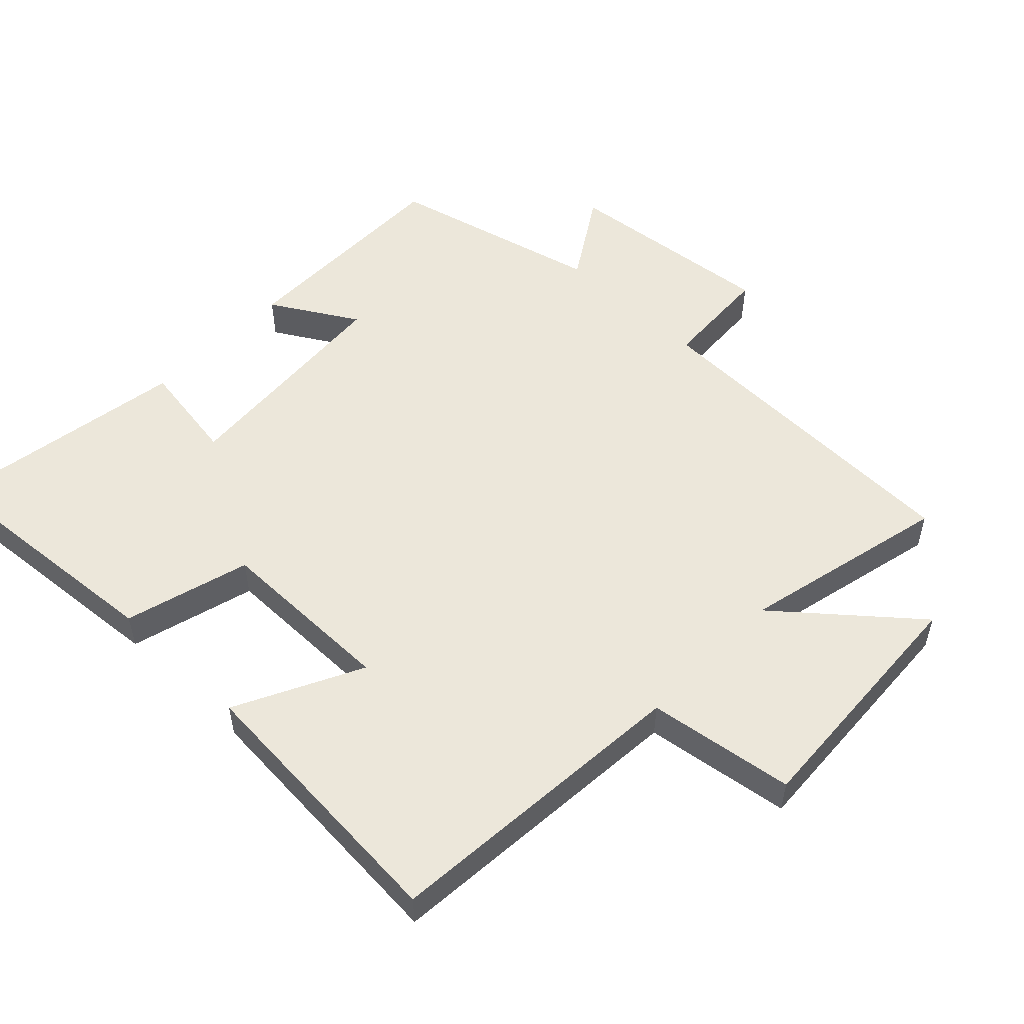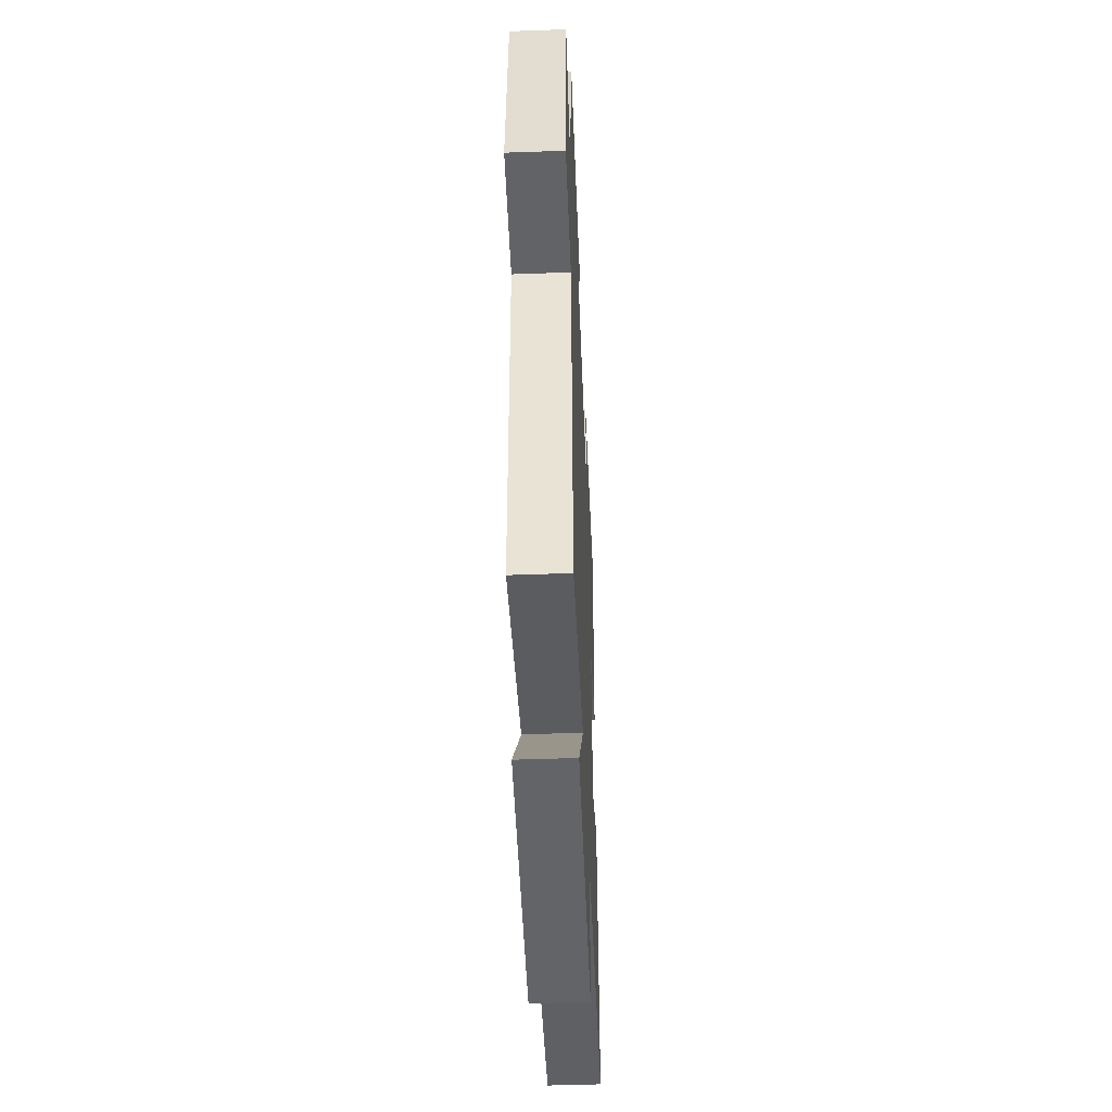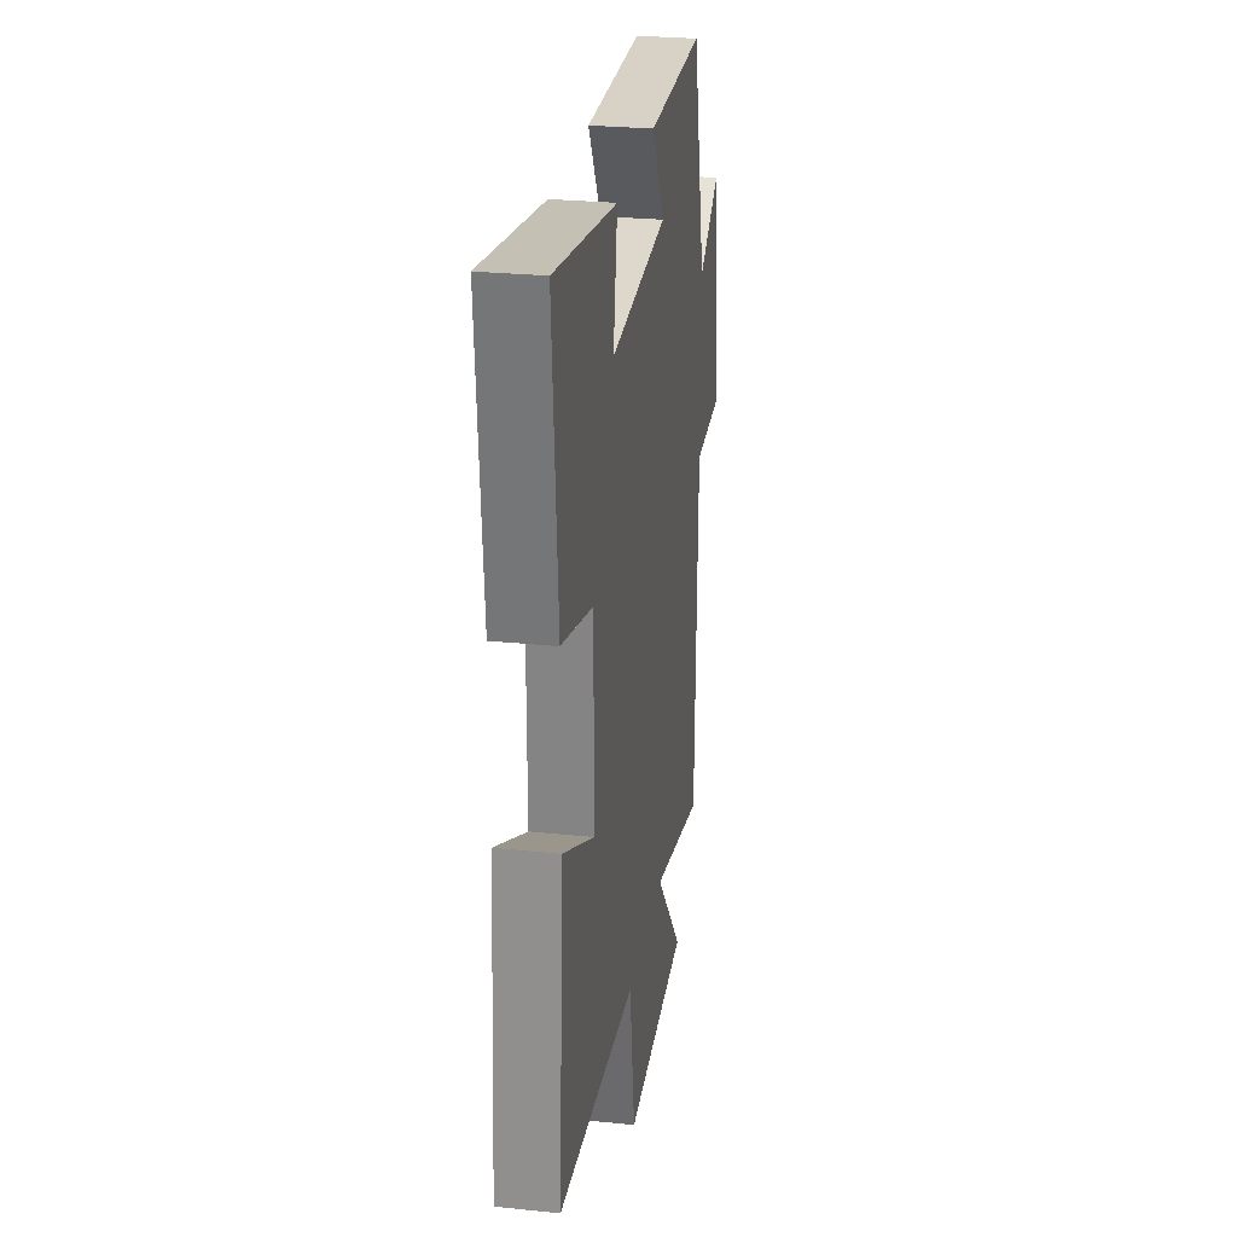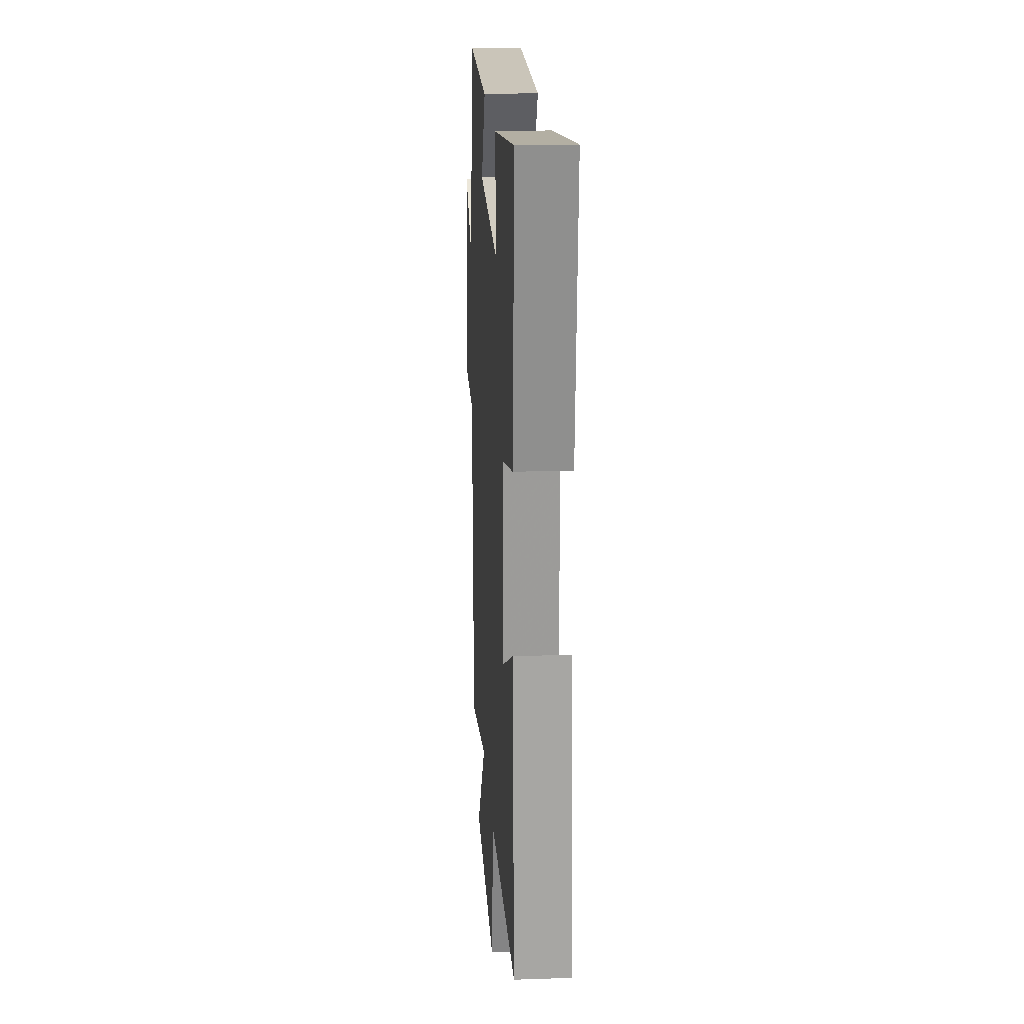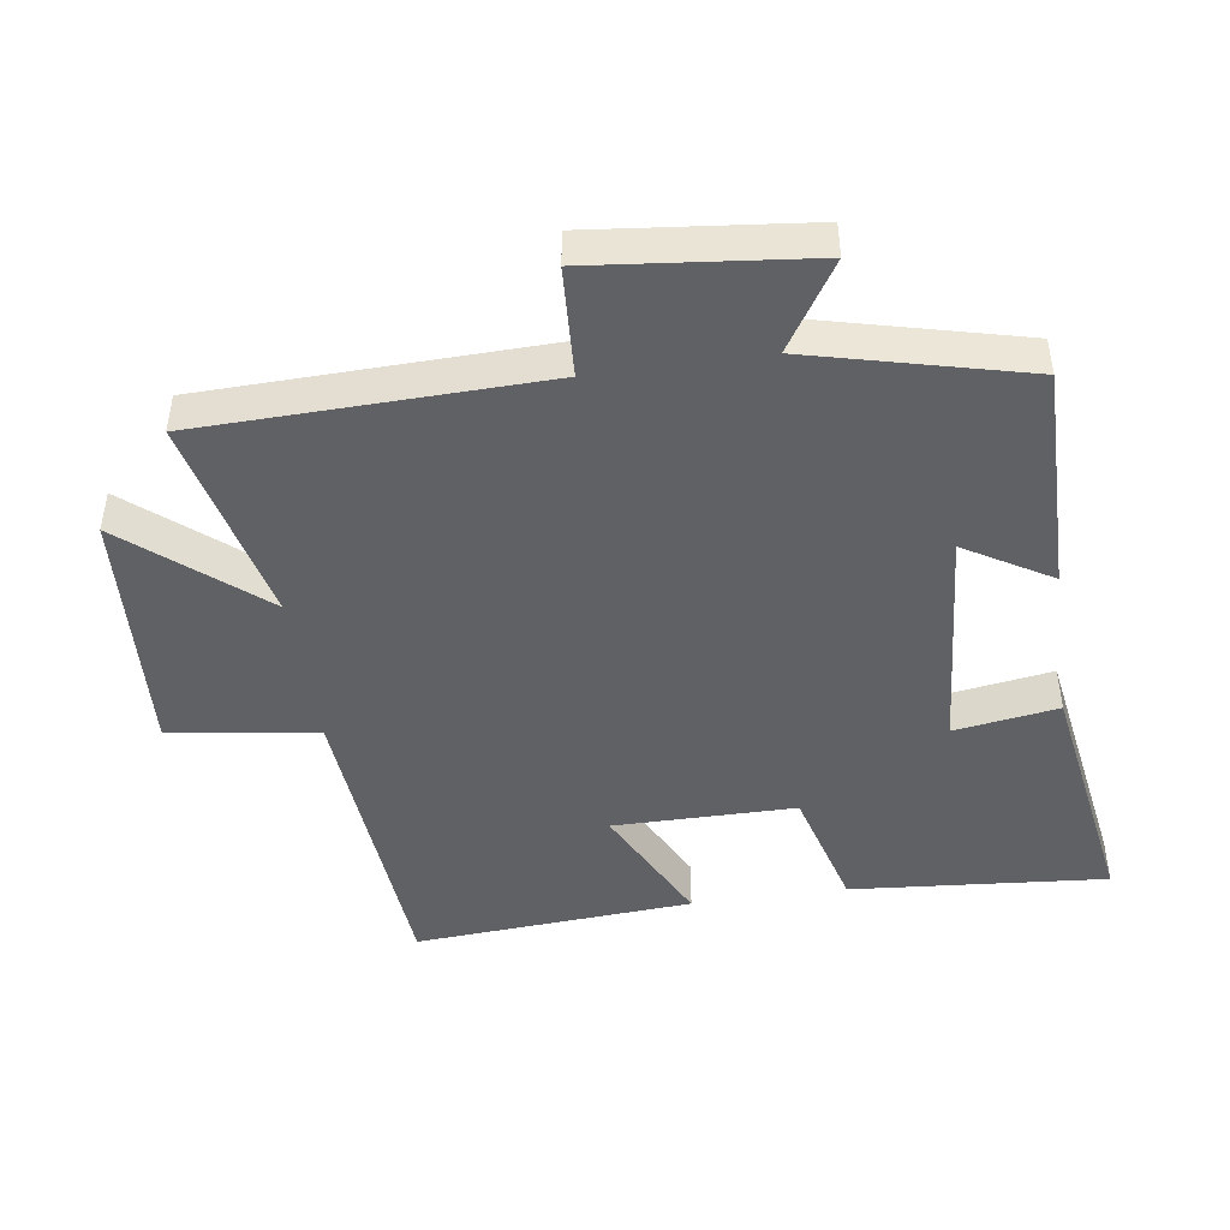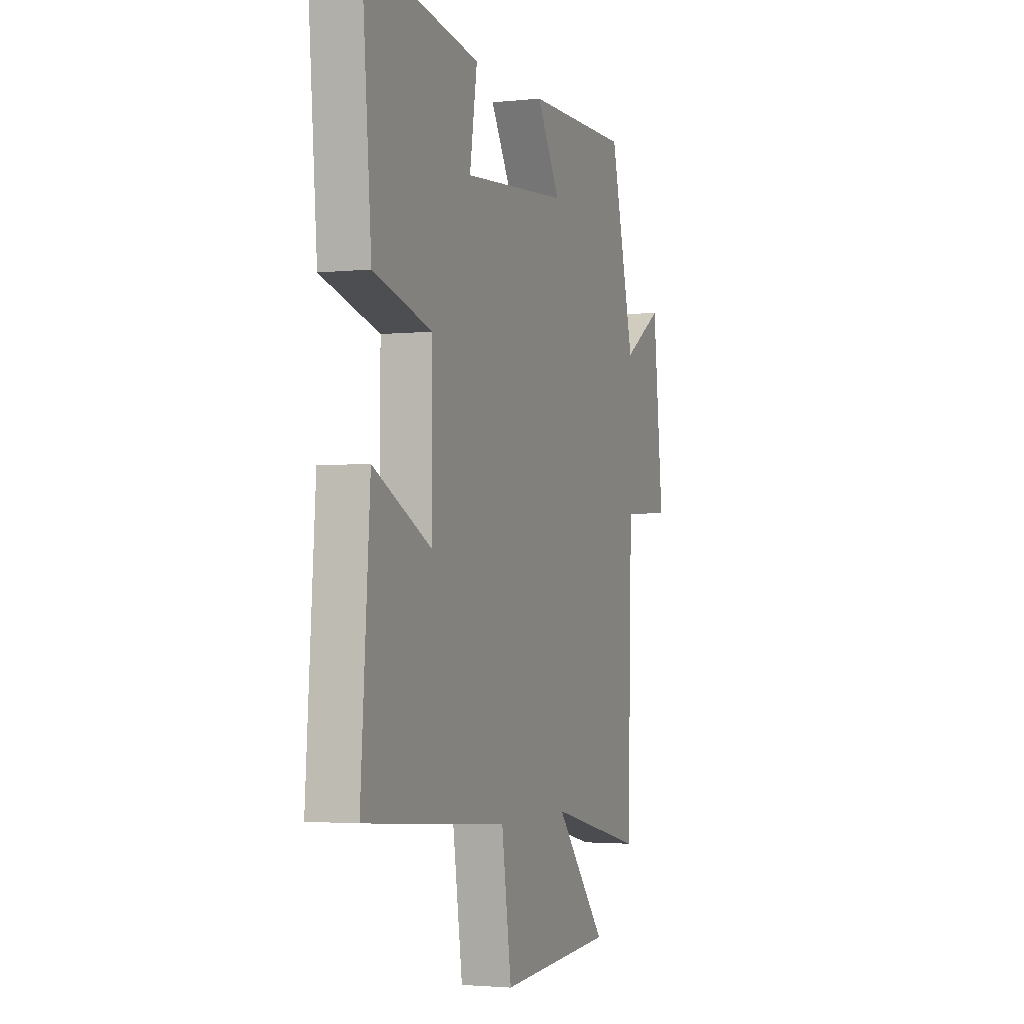
<metadata>
{"format":"obj","ext":"obj","renderer":"f3d","projection":"perspective","resolution":1024,"background":"white","views":[{"elev":53.0,"azim":133.9,"up":"+Y"},{"elev":-47.9,"azim":-87.7,"up":"+Z"},{"elev":27.1,"azim":99.1,"up":"+Z"},{"elev":20.4,"azim":86.4,"up":"+Z"},{"elev":-45.8,"azim":-81.8,"up":"+Y"},{"elev":-2.6,"azim":110.4,"up":"+Z"}]}
</metadata>
<code>
v -0.486 0.07 -0.572
v -0.5 0.07 -0.065
v -0.663 0.07 -0.056
v -0.629 0.07 0.264
v -0.5 0.07 0.183
v -0.421 0.07 0.502
v -0.082 0.07 0.5
v -0.158 0.07 0.372
v 0.184 0.07 0.346
v 0.16 0.07 0.5
v 0.531 0.07 0.56
v 0.5 0.07 0.18
v 0.312 0.07 0.128
v 0.312 0.07 -0.142
v 0.5 0.07 -0.048
v 0.53 0.07 -0.463
v 0.065 0.07 -0.5
v 0.033 0.07 -0.719
v -0.341 0.07 -0.697
v -0.175 0.07 -0.5
v -0.486 0 -0.572
v -0.5 0 -0.065
v -0.663 0 -0.056
v -0.629 0 0.264
v -0.5 0 0.183
v -0.421 0 0.502
v -0.082 0 0.5
v -0.158 0 0.372
v 0.184 0 0.346
v 0.16 0 0.5
v 0.531 0 0.56
v 0.5 0 0.18
v 0.312 0 0.128
v 0.312 0 -0.142
v 0.5 0 -0.048
v 0.53 0 -0.463
v 0.065 0 -0.5
v 0.033 0 -0.719
v -0.341 0 -0.697
v -0.175 0 -0.5
f 17 18 19 20
f 16 17 20
f 15 16 20
f 14 15 20
f 20 1 2
f 14 20 2
f 13 14 2
f 11 12 13
f 10 11 13
f 9 10 13
f 13 2 3
f 9 13 3
f 8 9 3
f 5 6 7 8
f 5 8 3
f 3 4 5
f 40 39 38 37
f 40 37 36
f 40 36 35
f 40 35 34
f 22 21 40
f 22 40 34
f 22 34 33
f 33 32 31
f 33 31 30
f 33 30 29
f 23 22 33
f 23 33 29
f 23 29 28
f 28 27 26 25
f 23 28 25
f 25 24 23
f 1 21 22 2
f 2 22 23 3
f 3 23 24 4
f 4 24 25 5
f 5 25 26 6
f 6 26 27 7
f 7 27 28 8
f 8 28 29 9
f 9 29 30 10
f 10 30 31 11
f 11 31 32 12
f 12 32 33 13
f 13 33 34 14
f 14 34 35 15
f 15 35 36 16
f 16 36 37 17
f 17 37 38 18
f 18 38 39 19
f 19 39 40 20
f 20 40 21 1

</code>
